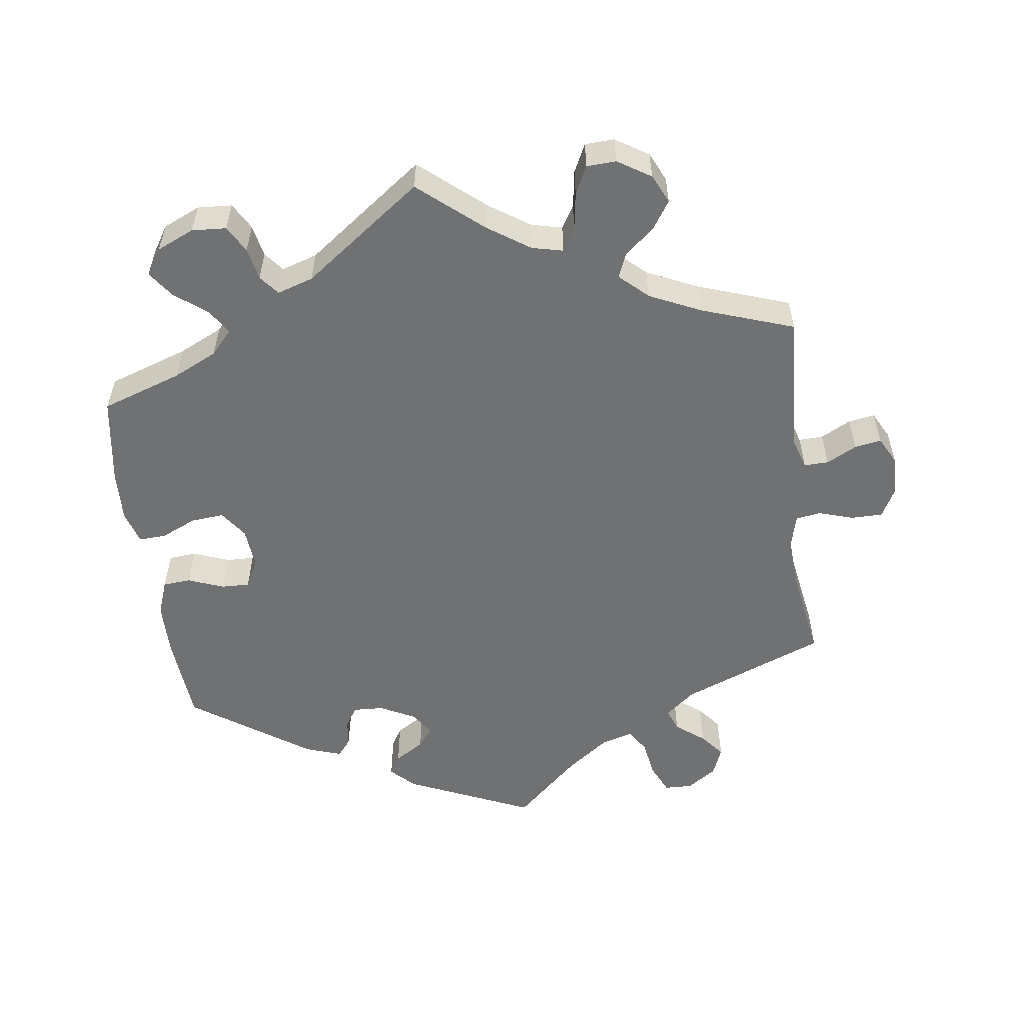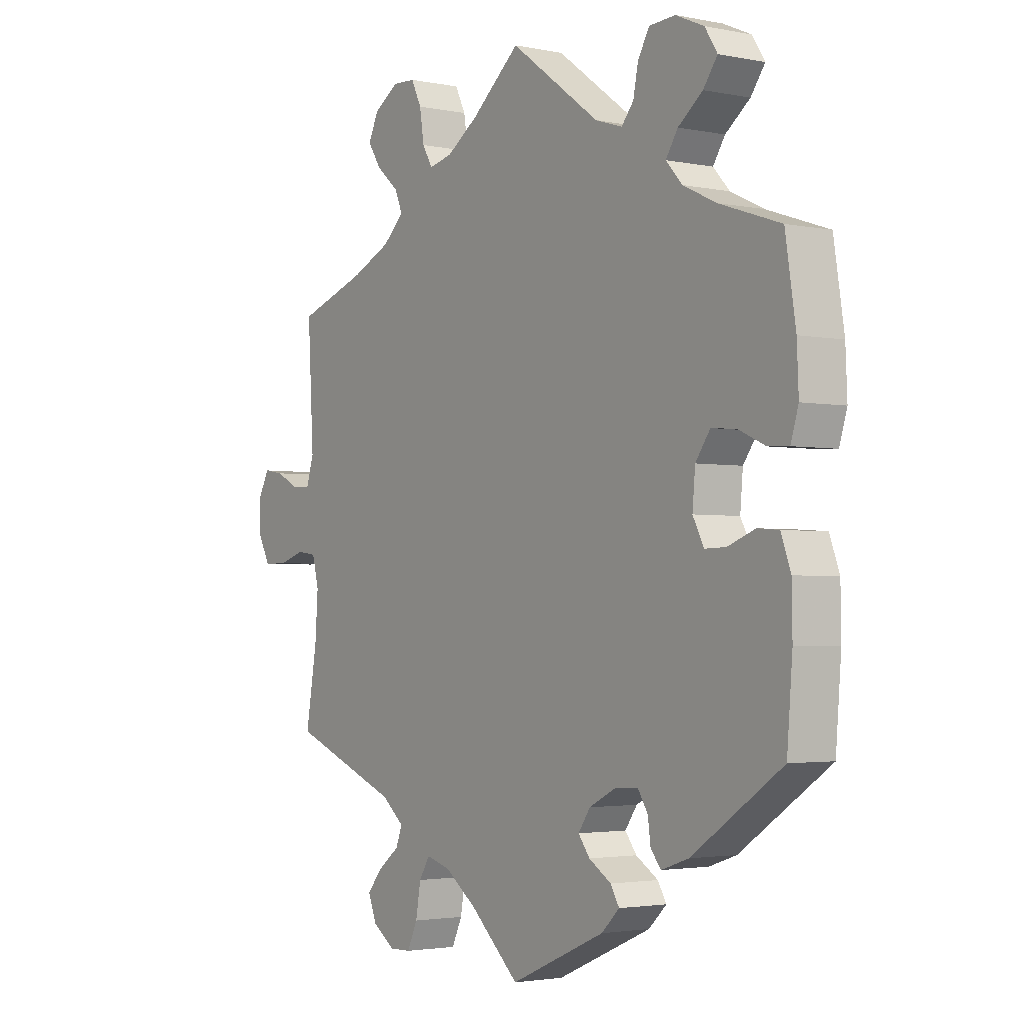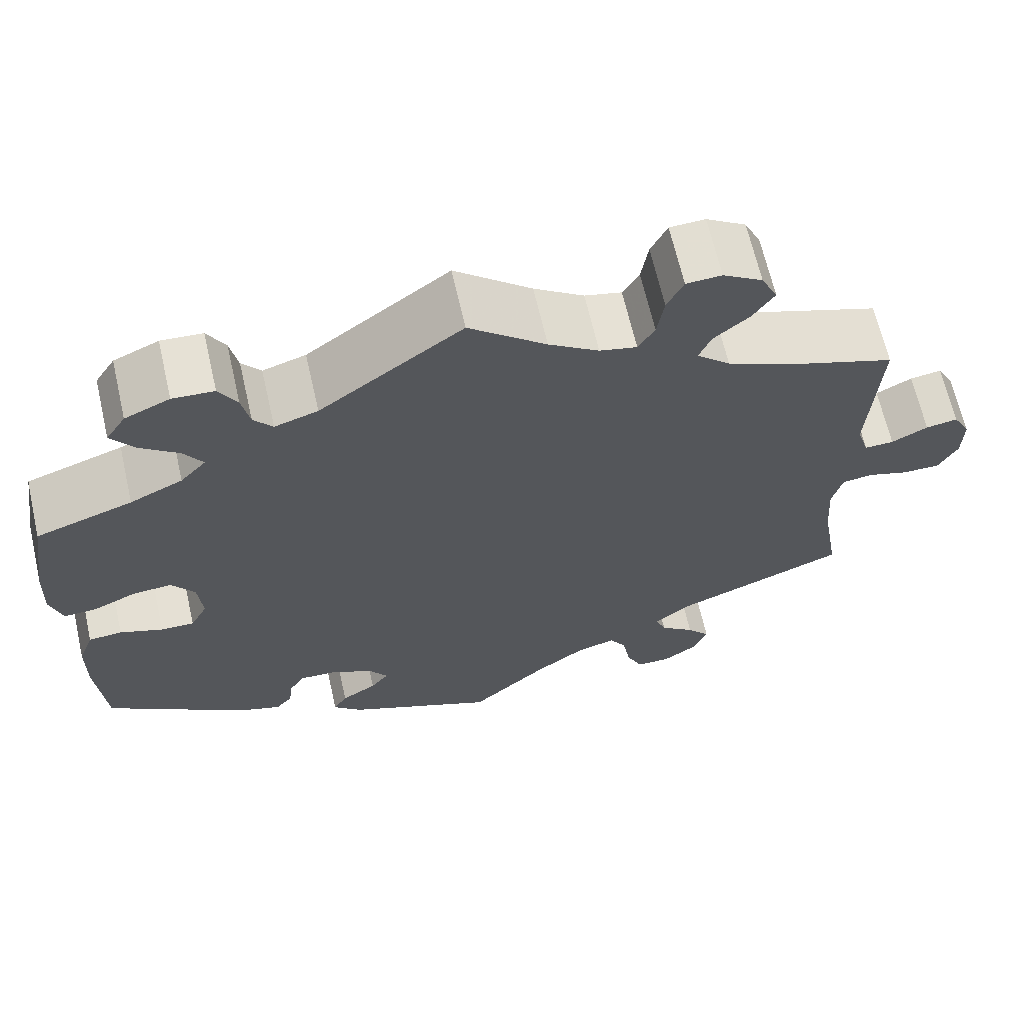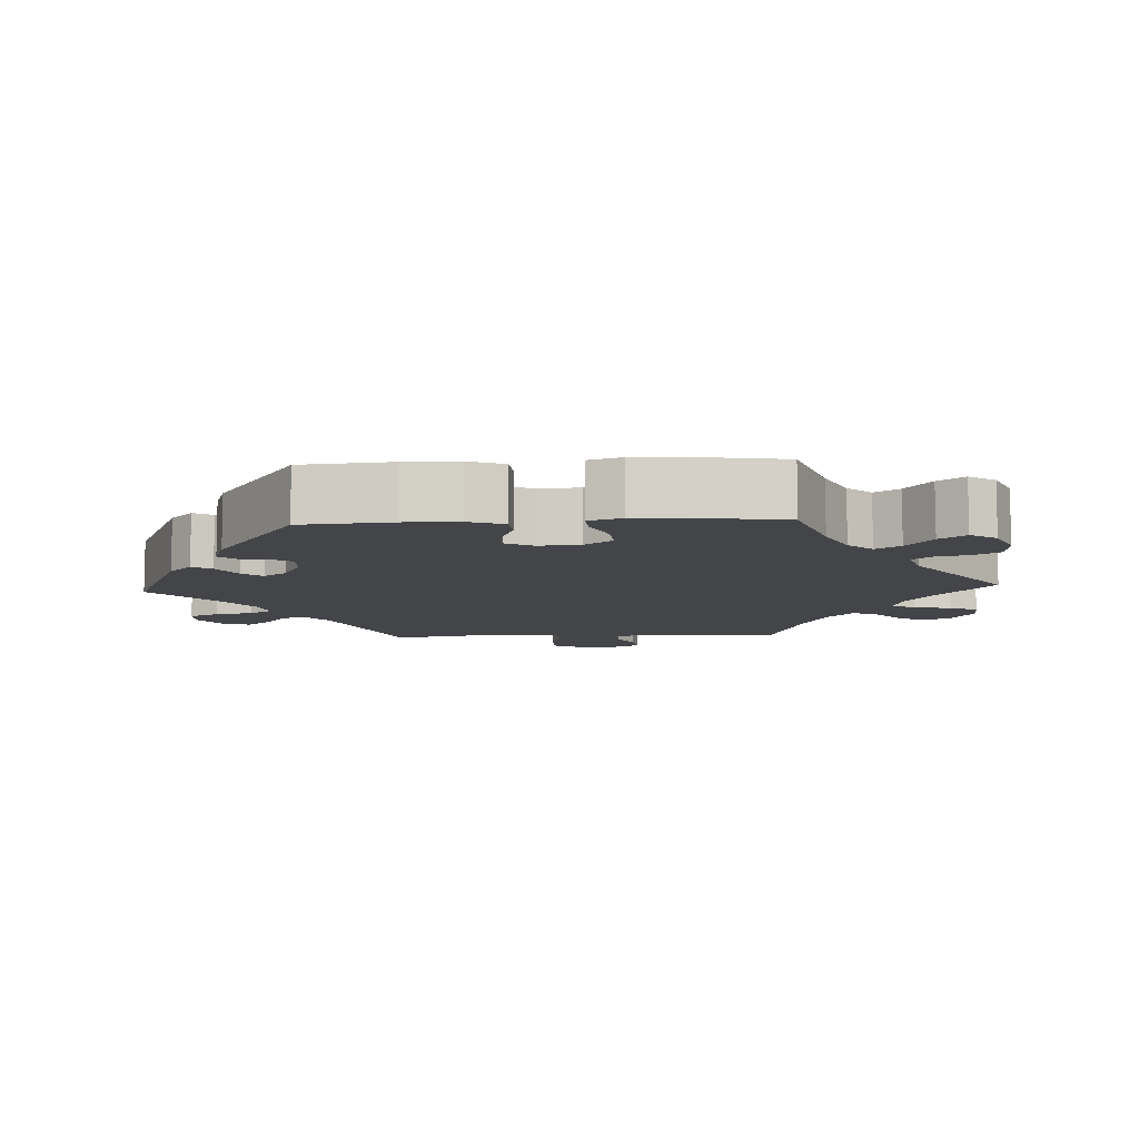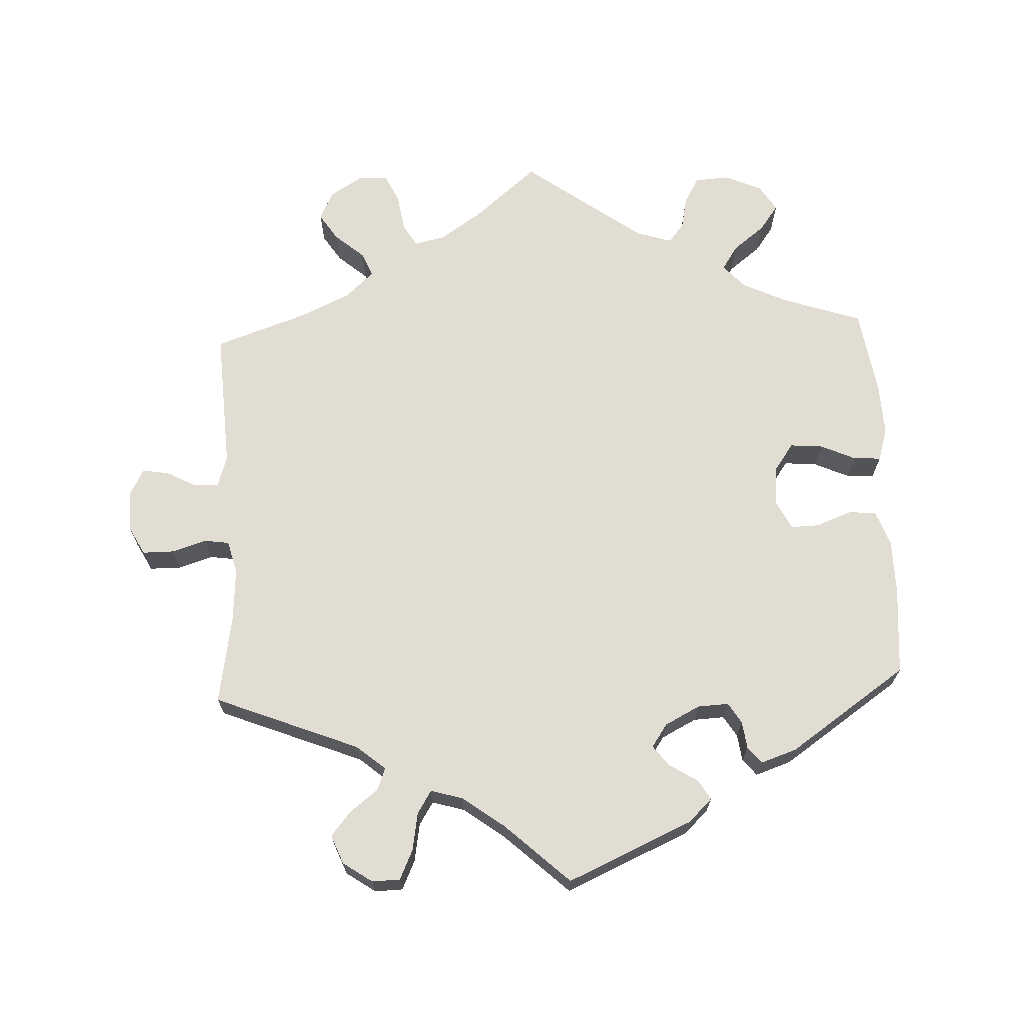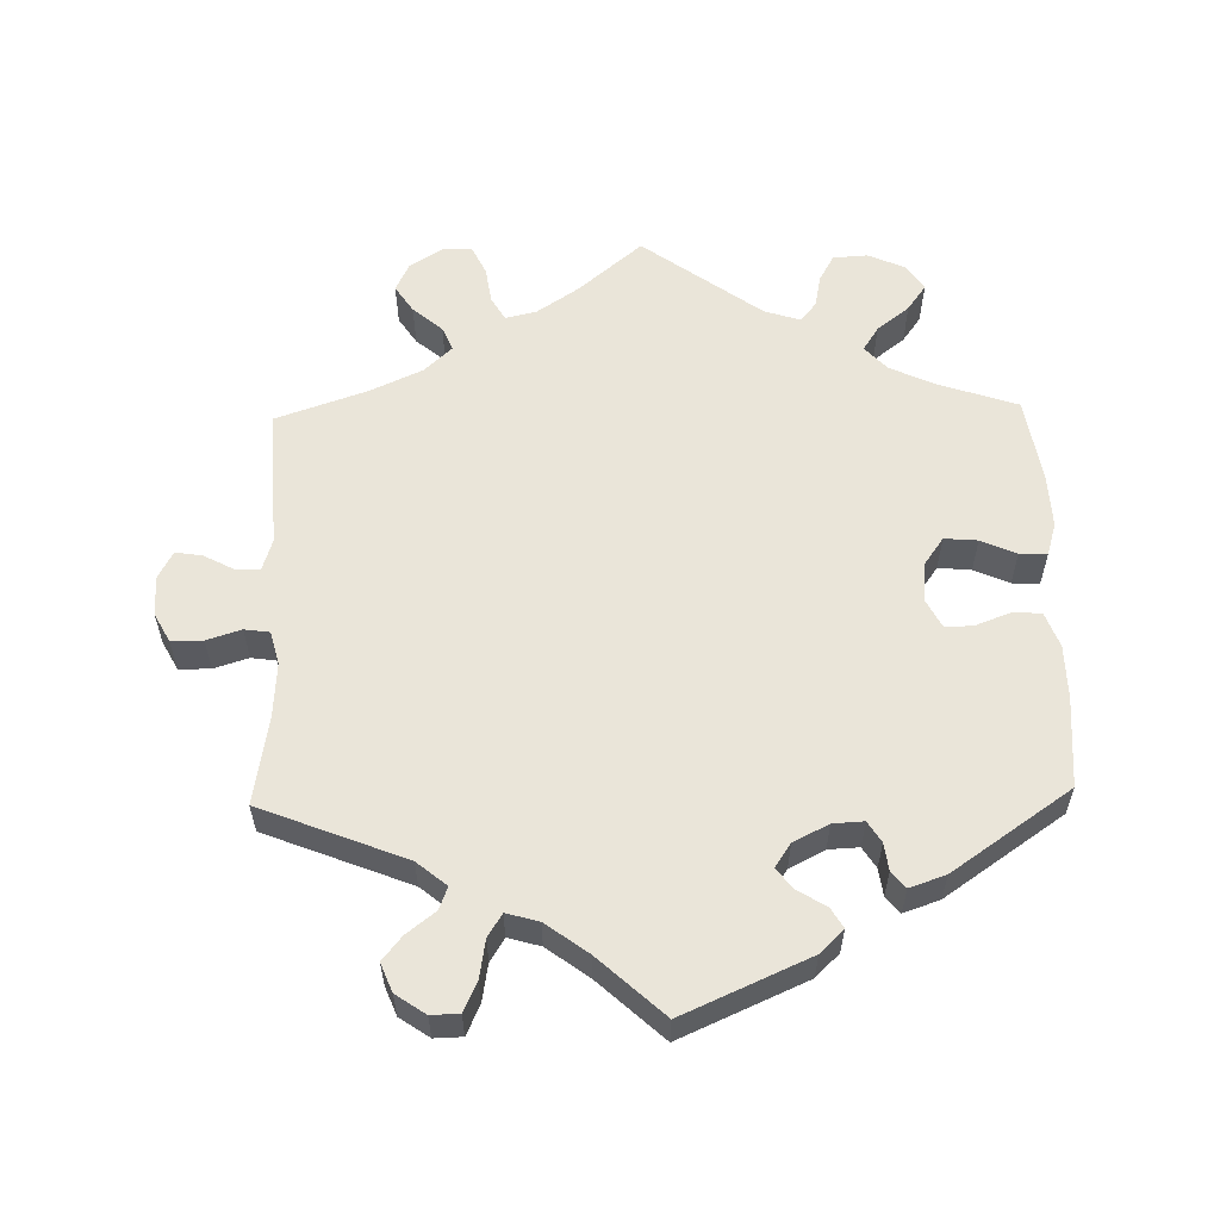
<metadata>
{"format":"obj","ext":"obj","renderer":"f3d","projection":"perspective","resolution":1024,"background":"white","views":[{"elev":-55.1,"azim":7.6,"up":"+Y"},{"elev":-2.6,"azim":-125.2,"up":"+Z"},{"elev":66.0,"azim":-12.9,"up":"+Z"},{"elev":-9.1,"azim":-86.9,"up":"+Y"},{"elev":68.3,"azim":177.4,"up":"+Y"},{"elev":58.0,"azim":178.6,"up":"+Y"}]}
</metadata>
<code>
v -0.51 0.07 -0.164
v -0.509 0.07 -0.089
v -0.491 0.07 -0.04
v -0.452 0.07 -0.037
v -0.402 0.07 -0.056
v -0.363 0.07 -0.057
v -0.343 0.07 -0.018
v -0.348 0.07 0.039
v -0.375 0.07 0.077
v -0.421 0.07 0.073
v -0.47 0.07 0.051
v -0.508 0.07 0.049
v -0.522 0.07 0.095
v -0.519 0.07 0.167
v -0.5 0.07 0.289
v -0.388 0.07 0.327
v -0.327 0.07 0.356
v -0.297 0.07 0.389
v -0.319 0.07 0.423
v -0.364 0.07 0.458
v -0.39 0.07 0.494
v -0.367 0.07 0.53
v -0.315 0.07 0.553
v -0.267 0.07 0.55
v -0.246 0.07 0.513
v -0.237 0.07 0.468
v -0.215 0.07 0.441
v -0.165 0.07 0.457
v 0 0.07 0.578
v 0.089 0.07 0.503
v 0.147 0.07 0.464
v 0.19 0.07 0.454
v 0.209 0.07 0.486
v 0.217 0.07 0.538
v 0.236 0.07 0.577
v 0.277 0.07 0.579
v 0.323 0.07 0.55
v 0.342 0.07 0.51
v 0.317 0.07 0.472
v 0.276 0.07 0.437
v 0.262 0.07 0.403
v 0.301 0.07 0.367
v 0.373 0.07 0.334
v 0.501 0.07 0.29
v 0.49 0.07 0.095
v 0.504 0.07 0.051
v 0.538 0.07 0.052
v 0.58 0.07 0.074
v 0.617 0.07 0.08
v 0.637 0.07 0.042
v 0.636 0.07 -0.013
v 0.614 0.07 -0.054
v 0.57 0.07 -0.054
v 0.522 0.07 -0.039
v 0.487 0.07 -0.044
v 0.475 0.07 -0.091
v 0.48 0.07 -0.165
v 0.501 0.07 -0.289
v 0.3 0.07 -0.369
v 0.259 0.07 -0.403
v 0.271 0.07 -0.434
v 0.311 0.07 -0.465
v 0.338 0.07 -0.498
v 0.322 0.07 -0.538
v 0.281 0.07 -0.566
v 0.242 0.07 -0.565
v 0.223 0.07 -0.524
v 0.214 0.07 -0.471
v 0.194 0.07 -0.439
v 0.149 0.07 -0.452
v 0.091 0.07 -0.495
v 0.001 0.07 -0.578
v -0.174 0.07 -0.501
v -0.207 0.07 -0.469
v -0.191 0.07 -0.442
v -0.15 0.07 -0.416
v -0.129 0.07 -0.388
v -0.151 0.07 -0.356
v -0.2 0.07 -0.331
v -0.243 0.07 -0.329
v -0.261 0.07 -0.358
v -0.266 0.07 -0.396
v -0.285 0.07 -0.419
v -0.335 0.07 -0.402
v -0.5 0.07 -0.289
v -0.51 0 -0.164
v -0.509 0 -0.089
v -0.491 0 -0.04
v -0.452 0 -0.037
v -0.402 0 -0.056
v -0.363 0 -0.057
v -0.343 0 -0.018
v -0.348 0 0.039
v -0.375 0 0.077
v -0.421 0 0.073
v -0.47 0 0.051
v -0.508 0 0.049
v -0.522 0 0.095
v -0.519 0 0.167
v -0.5 0 0.289
v -0.388 0 0.327
v -0.327 0 0.356
v -0.297 0 0.389
v -0.319 0 0.423
v -0.364 0 0.458
v -0.39 0 0.494
v -0.367 0 0.53
v -0.315 0 0.553
v -0.267 0 0.55
v -0.246 0 0.513
v -0.237 0 0.468
v -0.215 0 0.441
v -0.165 0 0.457
v 0 0 0.578
v 0.089 0 0.503
v 0.147 0 0.464
v 0.19 0 0.454
v 0.209 0 0.486
v 0.217 0 0.538
v 0.236 0 0.577
v 0.277 0 0.579
v 0.323 0 0.55
v 0.342 0 0.51
v 0.317 0 0.472
v 0.276 0 0.437
v 0.262 0 0.403
v 0.301 0 0.367
v 0.373 0 0.334
v 0.501 0 0.29
v 0.49 0 0.095
v 0.504 0 0.051
v 0.538 0 0.052
v 0.58 0 0.074
v 0.617 0 0.08
v 0.637 0 0.042
v 0.636 0 -0.013
v 0.614 0 -0.054
v 0.57 0 -0.054
v 0.522 0 -0.039
v 0.487 0 -0.044
v 0.475 0 -0.091
v 0.48 0 -0.165
v 0.501 0 -0.289
v 0.3 0 -0.369
v 0.259 0 -0.403
v 0.271 0 -0.434
v 0.311 0 -0.465
v 0.338 0 -0.498
v 0.322 0 -0.538
v 0.281 0 -0.566
v 0.242 0 -0.565
v 0.223 0 -0.524
v 0.214 0 -0.471
v 0.194 0 -0.439
v 0.149 0 -0.452
v 0.091 0 -0.495
v 0.001 0 -0.578
v -0.174 0 -0.501
v -0.207 0 -0.469
v -0.191 0 -0.442
v -0.15 0 -0.416
v -0.129 0 -0.388
v -0.151 0 -0.356
v -0.2 0 -0.331
v -0.243 0 -0.329
v -0.261 0 -0.358
v -0.266 0 -0.396
v -0.285 0 -0.419
v -0.335 0 -0.402
v -0.5 0 -0.289
f 81 82 83 84
f 80 81 84 85
f 79 80 85 1
f 73 74 75 76
f 71 72 73 76
f 70 71 76 77
f 69 70 77 78
f 65 66 67 68
f 65 68 69
f 64 65 69
f 61 62 63 64
f 61 64 69
f 60 61 69 78
f 57 58 59
f 56 57 59 60
f 55 56 60 78
f 51 52 53 54
f 51 54 55
f 50 51 55
f 47 48 49 50
f 46 47 50 55
f 45 46 55 78
f 43 44 45 78
f 37 38 39 40
f 35 36 37 40
f 33 34 35 40
f 32 33 40 41
f 31 32 41 42
f 28 29 30
f 27 28 30 31
f 23 24 25 26
f 23 26 27
f 22 23 27
f 19 20 21 22
f 18 19 22 27
f 17 18 27 31
f 13 14 15 16
f 10 11 12 13
f 9 10 13 16
f 8 9 16 17
f 2 3 4 5
f 2 5 6
f 1 2 6
f 79 1 6
f 42 43 78 79
f 42 79 6 7
f 17 31 42
f 7 8 17 42
f 169 168 167 166
f 170 169 166 165
f 86 170 165 164
f 161 160 159 158
f 161 158 157 156
f 162 161 156 155
f 163 162 155 154
f 153 152 151 150
f 154 153 150
f 154 150 149
f 149 148 147 146
f 154 149 146
f 163 154 146 145
f 144 143 142
f 145 144 142 141
f 163 145 141 140
f 139 138 137 136
f 140 139 136
f 140 136 135
f 135 134 133 132
f 140 135 132 131
f 163 140 131 130
f 163 130 129 128
f 125 124 123 122
f 125 122 121 120
f 125 120 119 118
f 126 125 118 117
f 127 126 117 116
f 115 114 113
f 116 115 113 112
f 111 110 109 108
f 112 111 108
f 112 108 107
f 107 106 105 104
f 112 107 104 103
f 116 112 103 102
f 101 100 99 98
f 98 97 96 95
f 101 98 95 94
f 102 101 94 93
f 90 89 88 87
f 91 90 87
f 91 87 86
f 91 86 164
f 164 163 128 127
f 92 91 164 127
f 127 116 102
f 127 102 93 92
f 1 86 87 2
f 2 87 88 3
f 3 88 89 4
f 4 89 90 5
f 5 90 91 6
f 6 91 92 7
f 7 92 93 8
f 8 93 94 9
f 9 94 95 10
f 10 95 96 11
f 11 96 97 12
f 12 97 98 13
f 13 98 99 14
f 14 99 100 15
f 15 100 101 16
f 16 101 102 17
f 17 102 103 18
f 18 103 104 19
f 19 104 105 20
f 20 105 106 21
f 21 106 107 22
f 22 107 108 23
f 23 108 109 24
f 24 109 110 25
f 25 110 111 26
f 26 111 112 27
f 27 112 113 28
f 28 113 114 29
f 29 114 115 30
f 30 115 116 31
f 31 116 117 32
f 32 117 118 33
f 33 118 119 34
f 34 119 120 35
f 35 120 121 36
f 36 121 122 37
f 37 122 123 38
f 38 123 124 39
f 39 124 125 40
f 40 125 126 41
f 41 126 127 42
f 42 127 128 43
f 43 128 129 44
f 44 129 130 45
f 45 130 131 46
f 46 131 132 47
f 47 132 133 48
f 48 133 134 49
f 49 134 135 50
f 50 135 136 51
f 51 136 137 52
f 52 137 138 53
f 53 138 139 54
f 54 139 140 55
f 55 140 141 56
f 56 141 142 57
f 57 142 143 58
f 58 143 144 59
f 59 144 145 60
f 60 145 146 61
f 61 146 147 62
f 62 147 148 63
f 63 148 149 64
f 64 149 150 65
f 65 150 151 66
f 66 151 152 67
f 67 152 153 68
f 68 153 154 69
f 69 154 155 70
f 70 155 156 71
f 71 156 157 72
f 72 157 158 73
f 73 158 159 74
f 74 159 160 75
f 75 160 161 76
f 76 161 162 77
f 77 162 163 78
f 78 163 164 79
f 79 164 165 80
f 80 165 166 81
f 81 166 167 82
f 82 167 168 83
f 83 168 169 84
f 84 169 170 85
f 85 170 86 1

</code>
